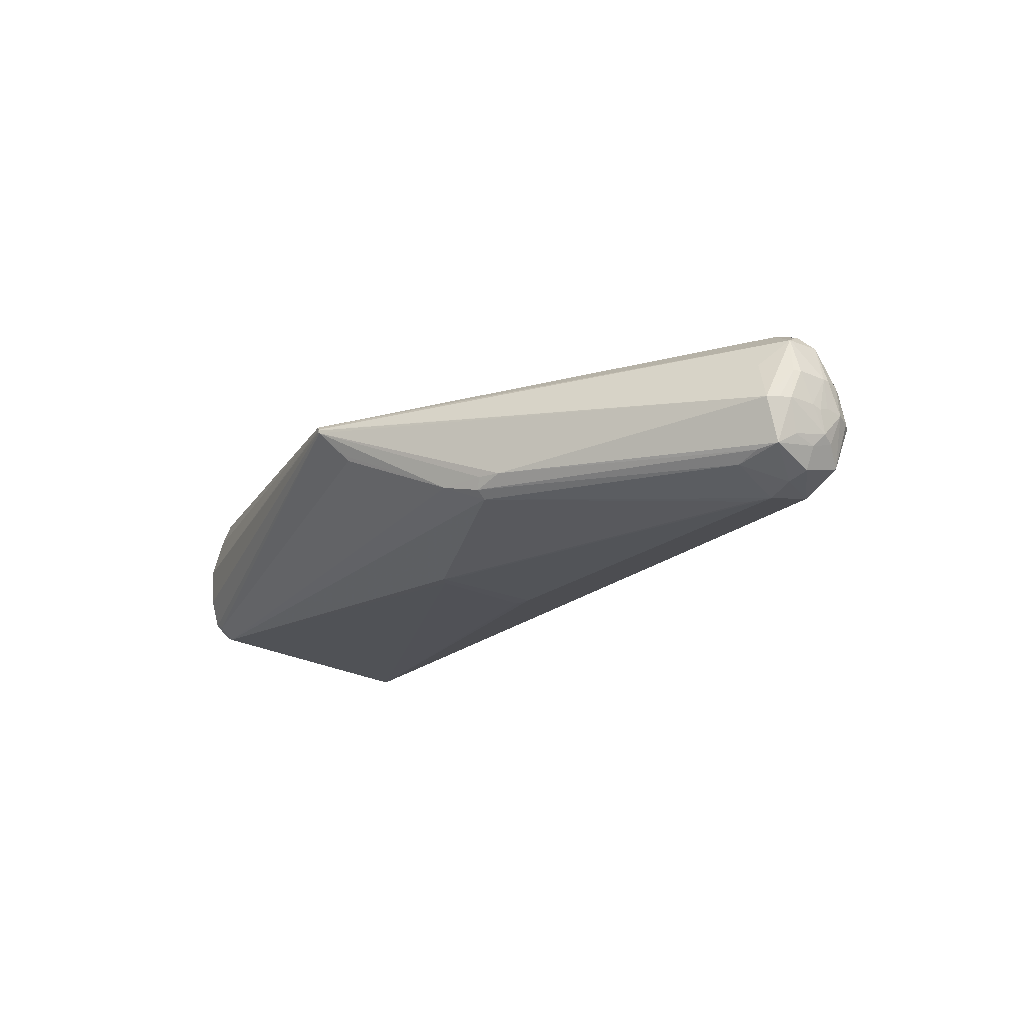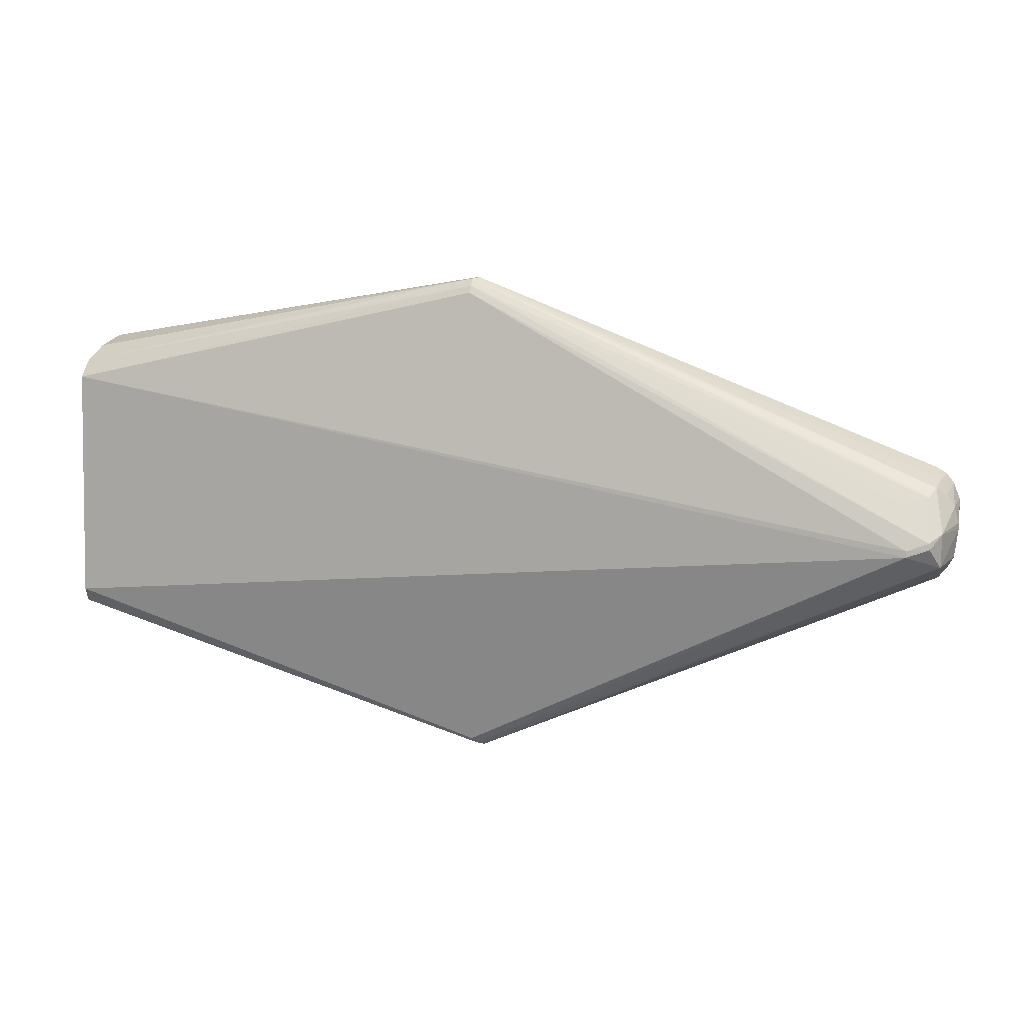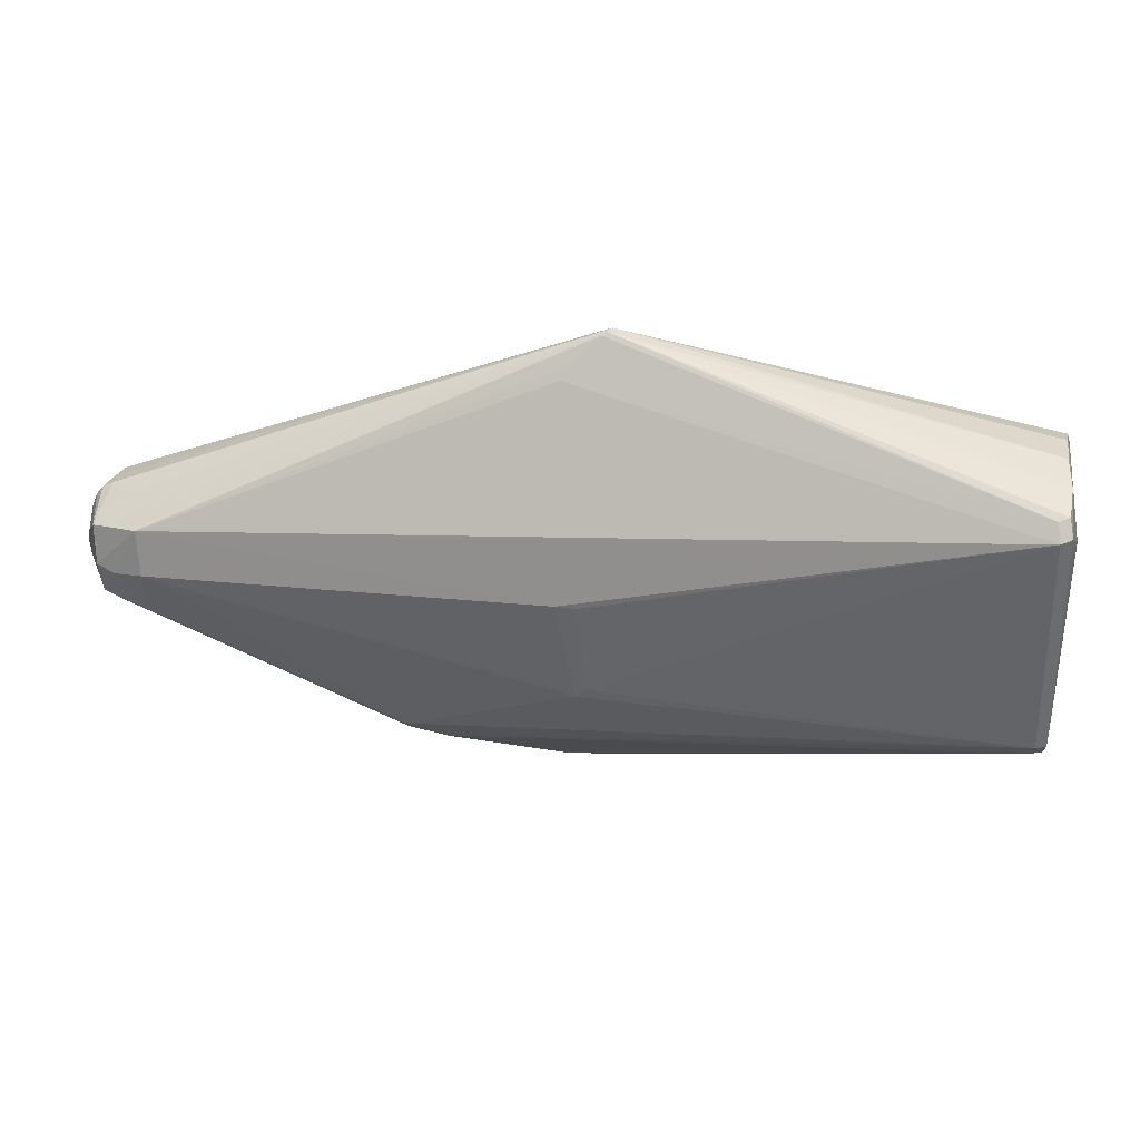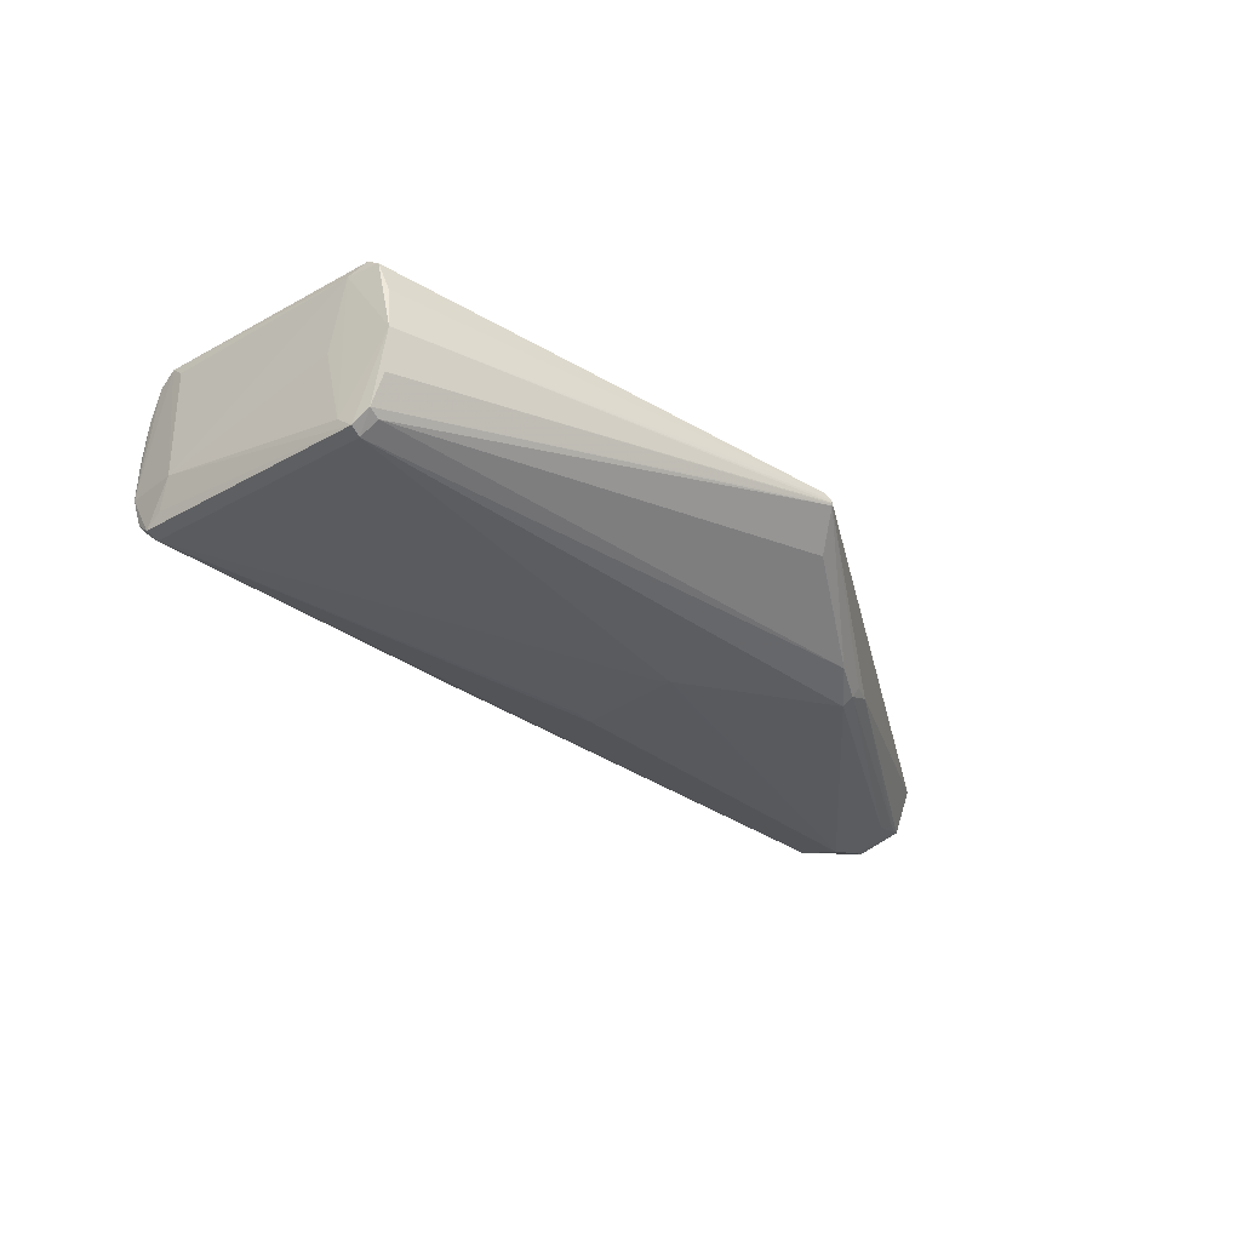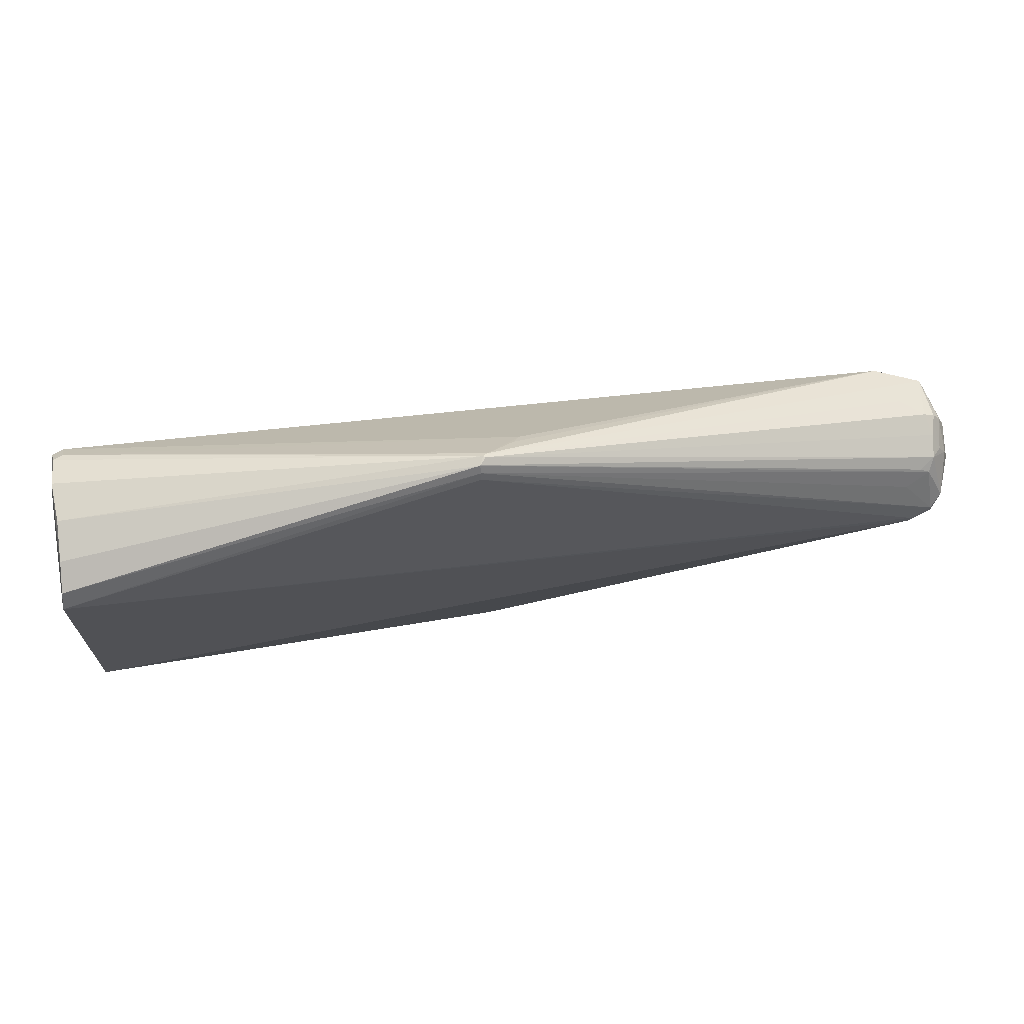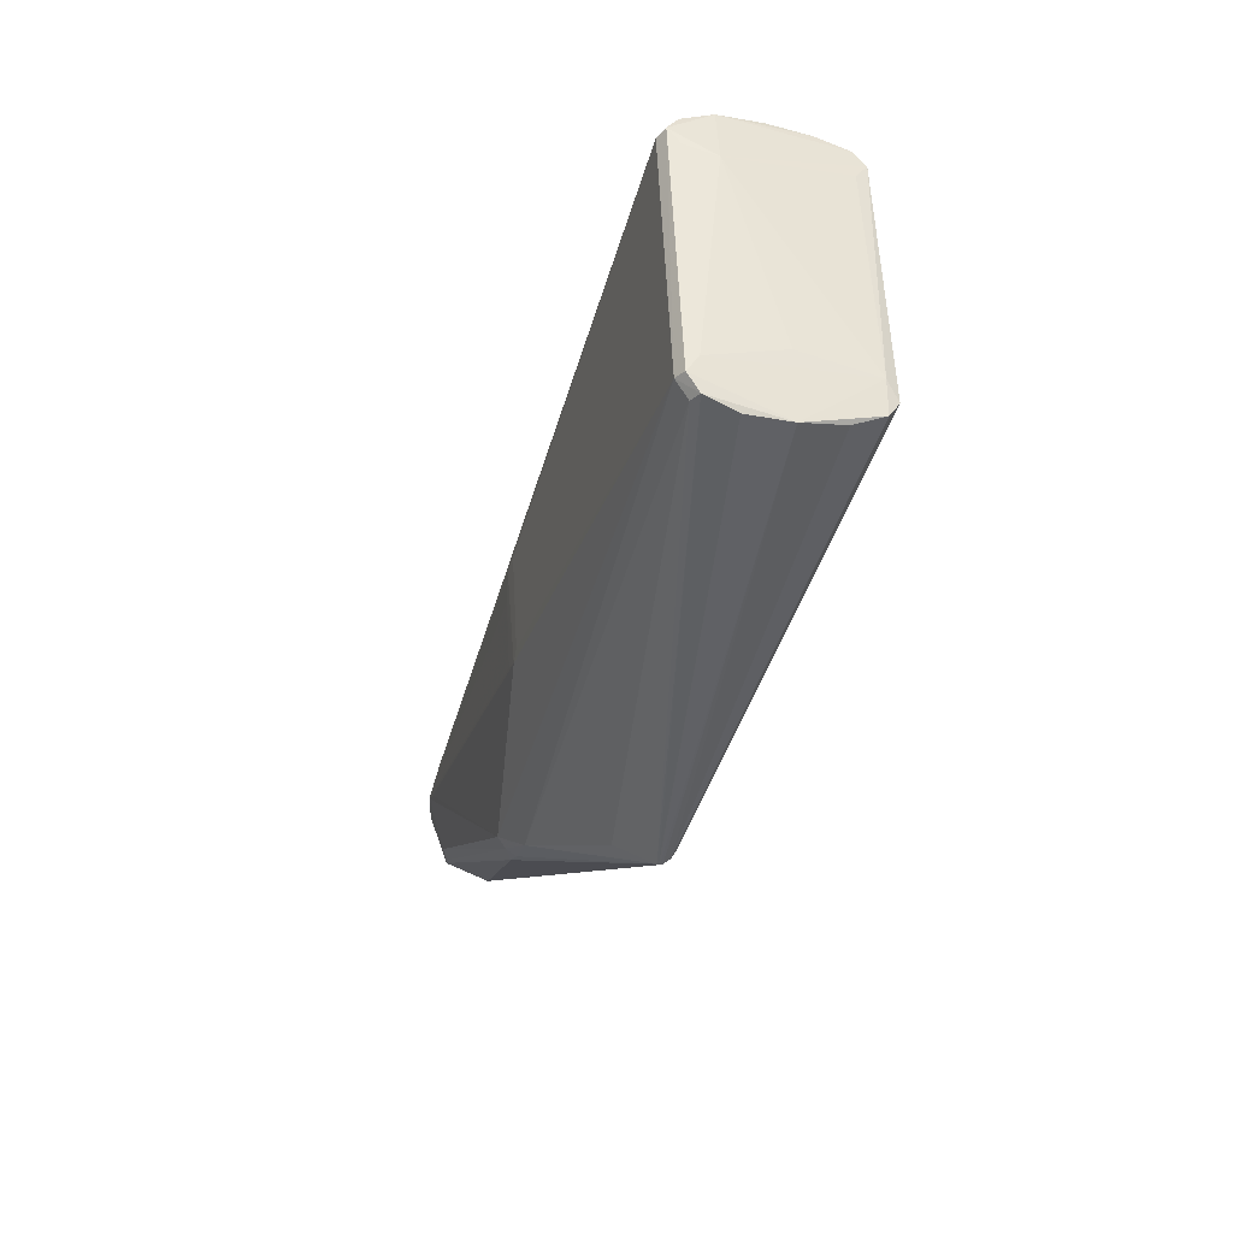
<metadata>
{"format":"obj","ext":"obj","renderer":"f3d","projection":"perspective","resolution":1024,"background":"white","views":[{"elev":-24.1,"azim":51.4,"up":"+Z"},{"elev":14.2,"azim":18.5,"up":"+Y"},{"elev":35.9,"azim":-167.4,"up":"+Y"},{"elev":-26.1,"azim":-52.2,"up":"+Z"},{"elev":72.5,"azim":-4.6,"up":"+Y"},{"elev":-33.3,"azim":-101.2,"up":"+Y"}]}
</metadata>
<code>
v 0.3757 0.04749 0.01707
v 0.1218 -0.1724 -0.07194
v 0.08899 -0.1661 -0.09028
v 0.0907 -0.1767 -0.08199
v 0.09773 -0.1805 -0.06996
v 0.05024 -0.193 -0.06962
v -0.08834 -0.2733 0.02764
v -0.09005 -0.2734 0.02913
v -0.09056 -0.2735 0.03019
v -0.0881 -0.2734 0.03105
v -0.06635 -0.25 -0.003355
v -0.0657 -0.2462 -0.008716
v -0.1018 0.2615 0.03487
v -0.09434 0.2663 0.01566
v -0.09185 0.2664 0.01686
v -0.09906 0.2694 0.01924
v -0.09781 0.2694 0.01984
v -0.09655 0.2694 0.02079
v -0.06671 0.2412 -0.003383
v -0.05951 0.2283 -0.01314
v -0.07563 0.03014 -0.1114
v -0.09654 0.02908 -0.1096
v -0.07044 -0.0005779 -0.1105
v -0.07254 -0.0523 -0.1085
v -0.1055 -0.07459 -0.1056
v -0.09547 -0.0844 -0.1061
v -0.07488 -0.07651 -0.1075
v -0.101 -0.2644 0.04308
v -0.09614 -0.2708 0.03863
v -0.0892 -0.2736 0.0325
v -0.08979 -0.2736 0.03288
v -0.103 0.2544 0.0394
v -0.102 0.2687 0.02871
v -0.1026 0.2687 0.02909
v -0.5619 -0.141 0.03623
v -0.5563 -0.1328 0.07958
v -0.5584 -0.1208 0.1103
v -0.5549 -0.104 0.1212
v -0.5608 -0.08647 0.1094
v -0.5648 -0.07235 0.03473
v -0.5676 -0.09256 -0.03934
v -0.567 -0.1091 -0.05054
v -0.5647 -0.1268 -0.03852
v -0.5614 -0.1386 -0.007368
v -0.556 -0.1082 -0.05711
v -0.5531 -0.1259 -0.0448
v -0.5542 0.1307 0.09956
v -0.55 0.1475 0.1115
v -0.5469 0.1654 0.09942
v -0.546 0.1774 0.06832
v -0.5474 0.1831 0.02537
v -0.5538 0.1783 -0.0181
v -0.5547 0.1662 -0.04891
v -0.5595 0.1494 -0.06076
v -0.562 0.1315 -0.04876
v -0.5659 0.1193 -0.0178
v -0.5441 0.1635 -0.05495
v -0.5484 0.1468 -0.06718
v 0.3916 0.05934 0.001753
v 0.4022 0.05289 0.003083
v 0.3946 -0.04292 -0.01014
v 0.408 0.06081 -0.01138
v 0.4097 0.06564 -0.03601
v 0.4158 0.055 -0.0246
v 0.4184 0.05167 -0.02427
v 0.4269 0.03832 -0.02417
v 0.432 0.02135 -0.02366
v 0.4324 0.0145 -0.02368
v 0.4292 -0.01662 -0.02262
v 0.4253 -0.02368 -0.02236
v 0.4194 -0.0192 0.01715
v 0.4091 0.003533 0.03278
v 0.42 0.01852 0.019
v 0.4081 0.01039 0.03216
v 0.3854 -0.004864 0.04092
v 0.3856 0.002052 0.04022
v 0.41 -0.05012 -0.05493
v 0.4184 -0.0394 -0.05533
v 0.4246 -0.02884 -0.05489
v 0.4285 -0.001128 -0.05584
v 0.429 0.009374 -0.05913
v 0.4294 0.01947 -0.05486
v 0.4288 0.04016 -0.05688
v 0.4213 0.05706 -0.05824
v 0.4135 0.06702 -0.05857
v 0.4018 0.07334 -0.05845
v 0.3752 0.07646 -0.07532
v 0.3588 -0.04258 -0.1114
v 0.3846 -0.04181 -0.1036
v 0.4072 -0.034 -0.1017
v 0.4168 -0.01702 -0.08985
v 0.4257 0.0174 -0.08359
v 0.4204 0.03123 -0.08975
v 0.4068 0.05211 -0.1066
v 0.3555 0.06076 -0.1198
v 0.4175 0.007451 -0.09727
v 0.4026 0.01133 -0.1184
v 0.3813 0.007233 -0.1243
v 0.3499 0.01298 -0.1304
v 0.3276 0.005002 -0.1288
v -0.08864 -0.2735 0.03212
v -0.1024 0.2544 0.03936
f 99 95 98
f 98 95 97
f 18 86 87
f 20 95 58
f 38 48 39
f 41 35 39
f 13 49 48
f 13 102 74
f 99 3 100
f 100 26 99
f 3 26 100
f 21 95 99
f 58 95 21
f 45 26 3
f 52 50 51
f 49 50 52
f 48 49 52
f 58 53 57
f 57 20 58
f 37 28 38
f 37 29 28
f 38 39 37
f 37 39 35
f 35 44 9
f 90 98 97
f 18 87 15
f 94 87 86
f 95 15 94
f 94 15 87
f 97 95 94
f 94 93 97
f 68 67 73
f 47 39 48
f 41 39 40
f 49 13 34
f 34 50 49
f 51 50 34
f 48 102 32
f 32 13 48
f 102 13 32
f 1 13 74
f 75 48 38
f 38 28 75
f 28 29 75
f 7 12 11
f 99 26 27
f 58 21 22
f 43 44 35
f 54 52 53
f 54 53 58
f 58 45 54
f 35 29 36
f 36 37 35
f 29 37 36
f 31 29 35
f 35 9 31
f 8 9 44
f 8 43 7
f 44 43 8
f 8 31 9
f 85 94 86
f 84 94 85
f 65 84 85
f 66 84 65
f 66 73 67
f 65 62 66
f 62 73 66
f 83 67 68
f 93 94 83
f 83 94 84
f 83 66 67
f 84 66 83
f 98 90 88
f 88 3 99
f 99 98 88
f 97 93 96
f 96 90 97
f 39 47 56
f 48 52 56
f 56 47 48
f 52 54 56
f 56 40 39
f 56 54 55
f 41 40 56
f 33 62 18
f 60 34 13
f 13 1 60
f 60 1 74
f 60 73 62
f 74 73 60
f 74 102 76
f 76 102 48
f 48 75 76
f 99 27 24
f 26 21 23
f 23 27 26
f 23 24 27
f 23 21 99
f 99 24 23
f 25 21 26
f 25 22 21
f 58 22 25
f 25 45 58
f 26 45 25
f 46 43 45
f 46 12 7
f 7 43 46
f 6 11 12
f 12 46 6
f 7 11 6
f 6 45 3
f 6 46 45
f 45 43 42
f 42 54 45
f 55 54 42
f 42 35 41
f 42 43 35
f 41 56 42
f 42 56 55
f 29 31 71
f 71 75 29
f 70 69 71
f 71 69 68
f 68 73 71
f 63 85 86
f 63 86 18
f 18 62 63
f 10 8 7
f 31 8 10
f 89 90 2
f 89 88 90
f 79 69 70
f 20 57 14
f 14 15 95
f 59 33 34
f 34 60 59
f 62 33 59
f 59 60 62
f 5 2 7
f 7 6 5
f 61 71 101
f 31 10 101
f 75 71 72
f 74 76 72
f 72 76 75
f 72 73 74
f 72 71 73
f 70 71 77
f 77 71 61
f 2 90 77
f 61 101 77
f 7 2 77
f 77 101 10
f 77 10 7
f 65 85 64
f 85 63 64
f 64 62 65
f 64 63 62
f 90 96 91
f 91 79 90
f 20 14 19
f 95 20 19
f 19 14 95
f 53 52 16
f 16 57 53
f 16 14 57
f 16 33 18
f 16 52 51
f 34 33 16
f 51 34 16
f 4 6 3
f 4 5 6
f 2 5 4
f 4 89 2
f 3 88 4
f 88 89 4
f 30 71 31
f 31 101 30
f 30 101 71
f 90 79 78
f 78 77 90
f 78 79 70
f 70 77 78
f 82 83 68
f 68 81 82
f 79 91 92
f 92 91 96
f 92 96 93
f 93 83 92
f 83 82 92
f 92 82 81
f 15 14 17
f 14 16 17
f 18 15 17
f 17 16 18
f 79 92 80
f 80 92 81
f 69 79 80
f 68 69 80
f 80 81 68

</code>
